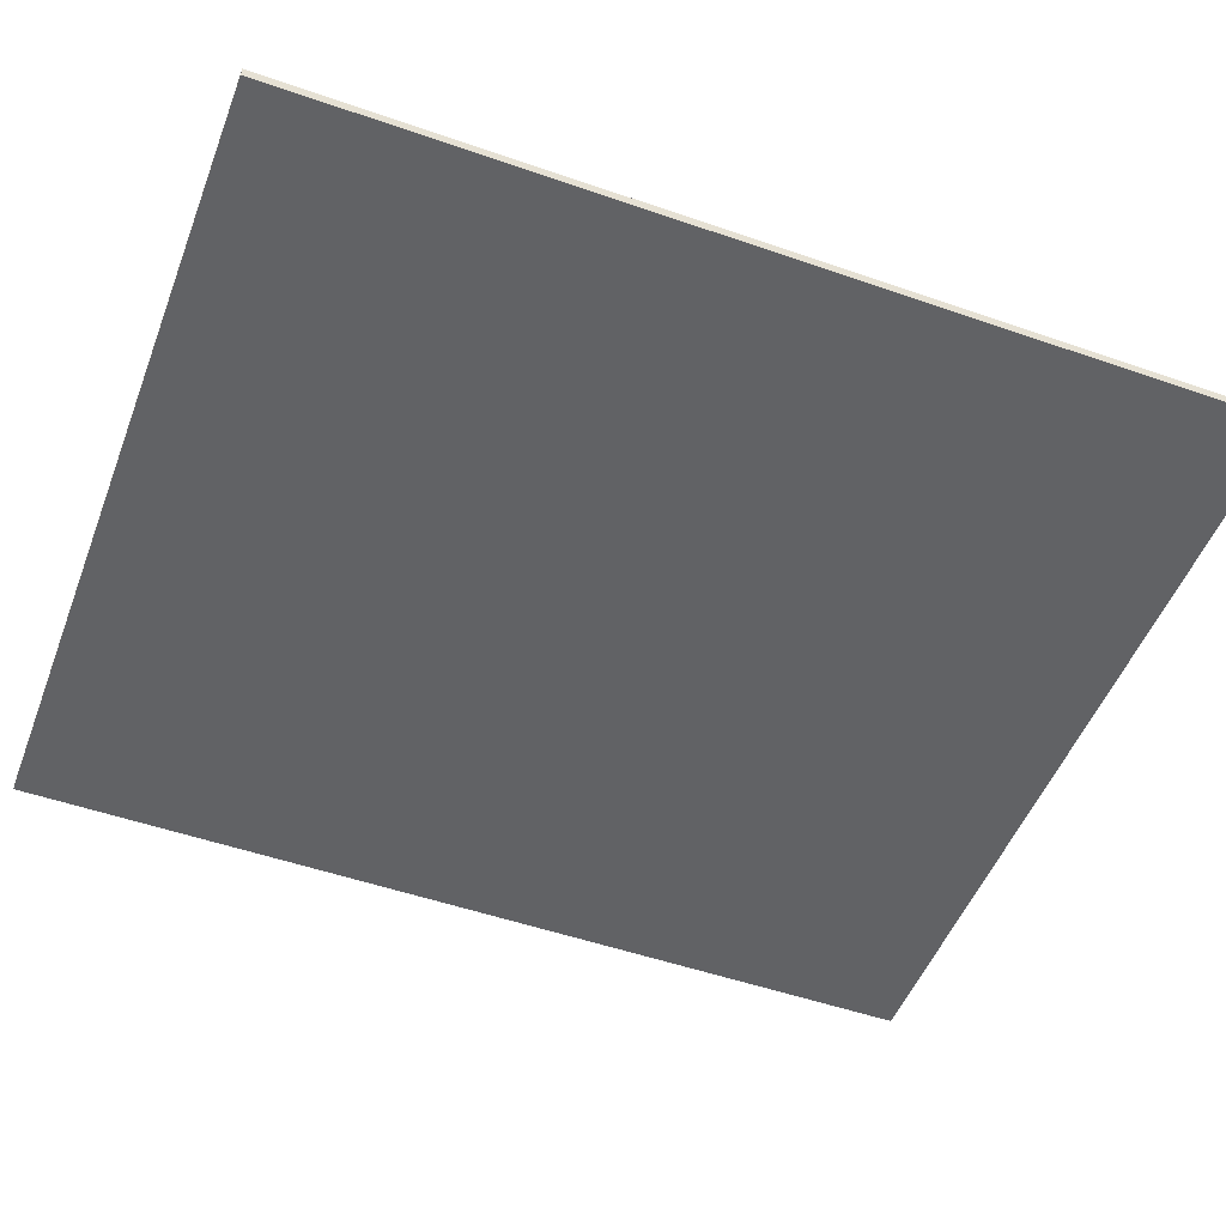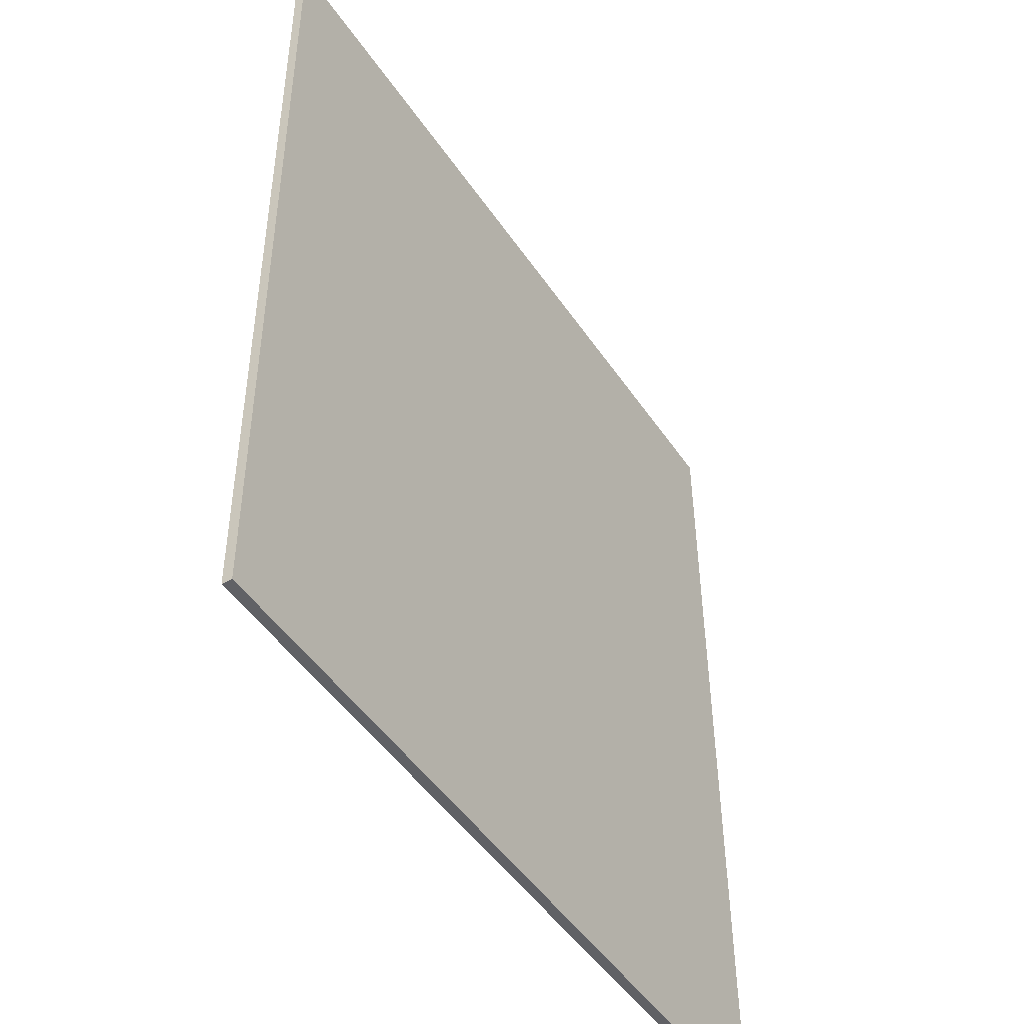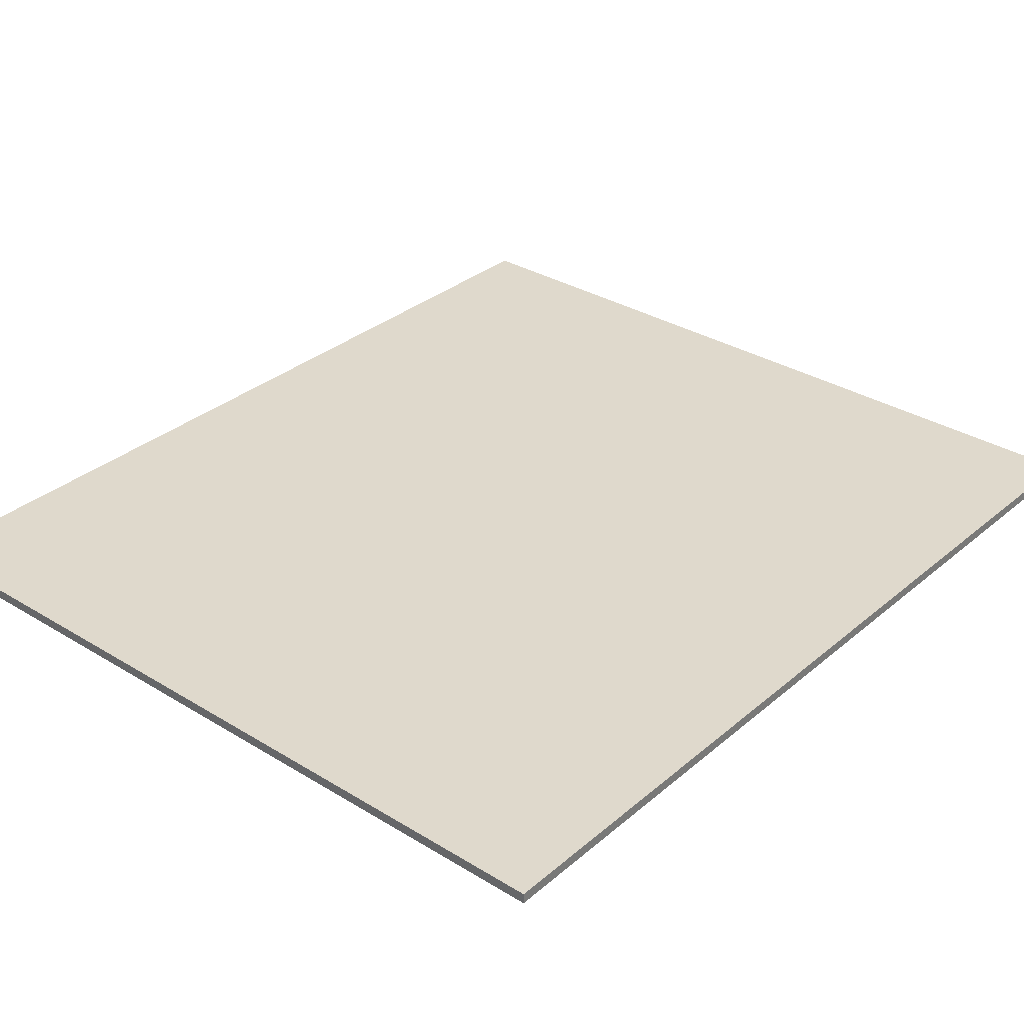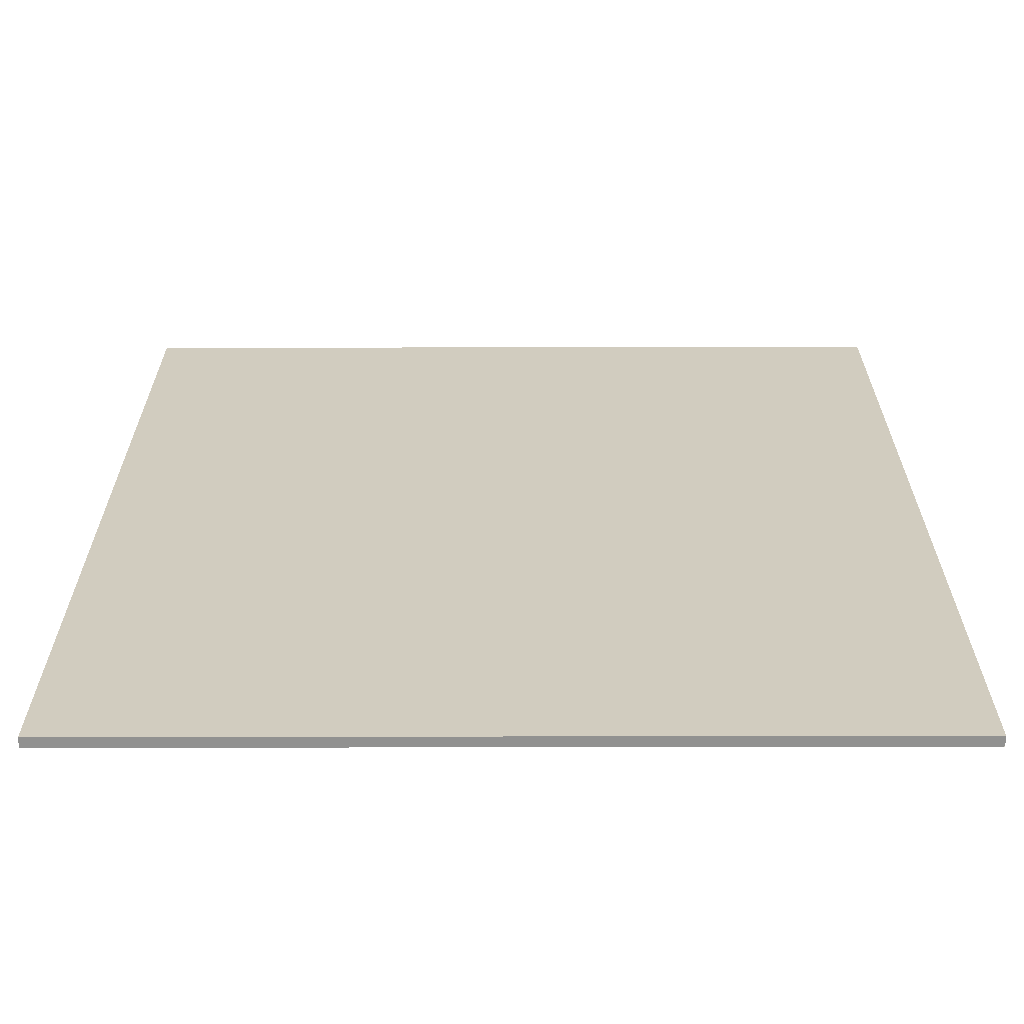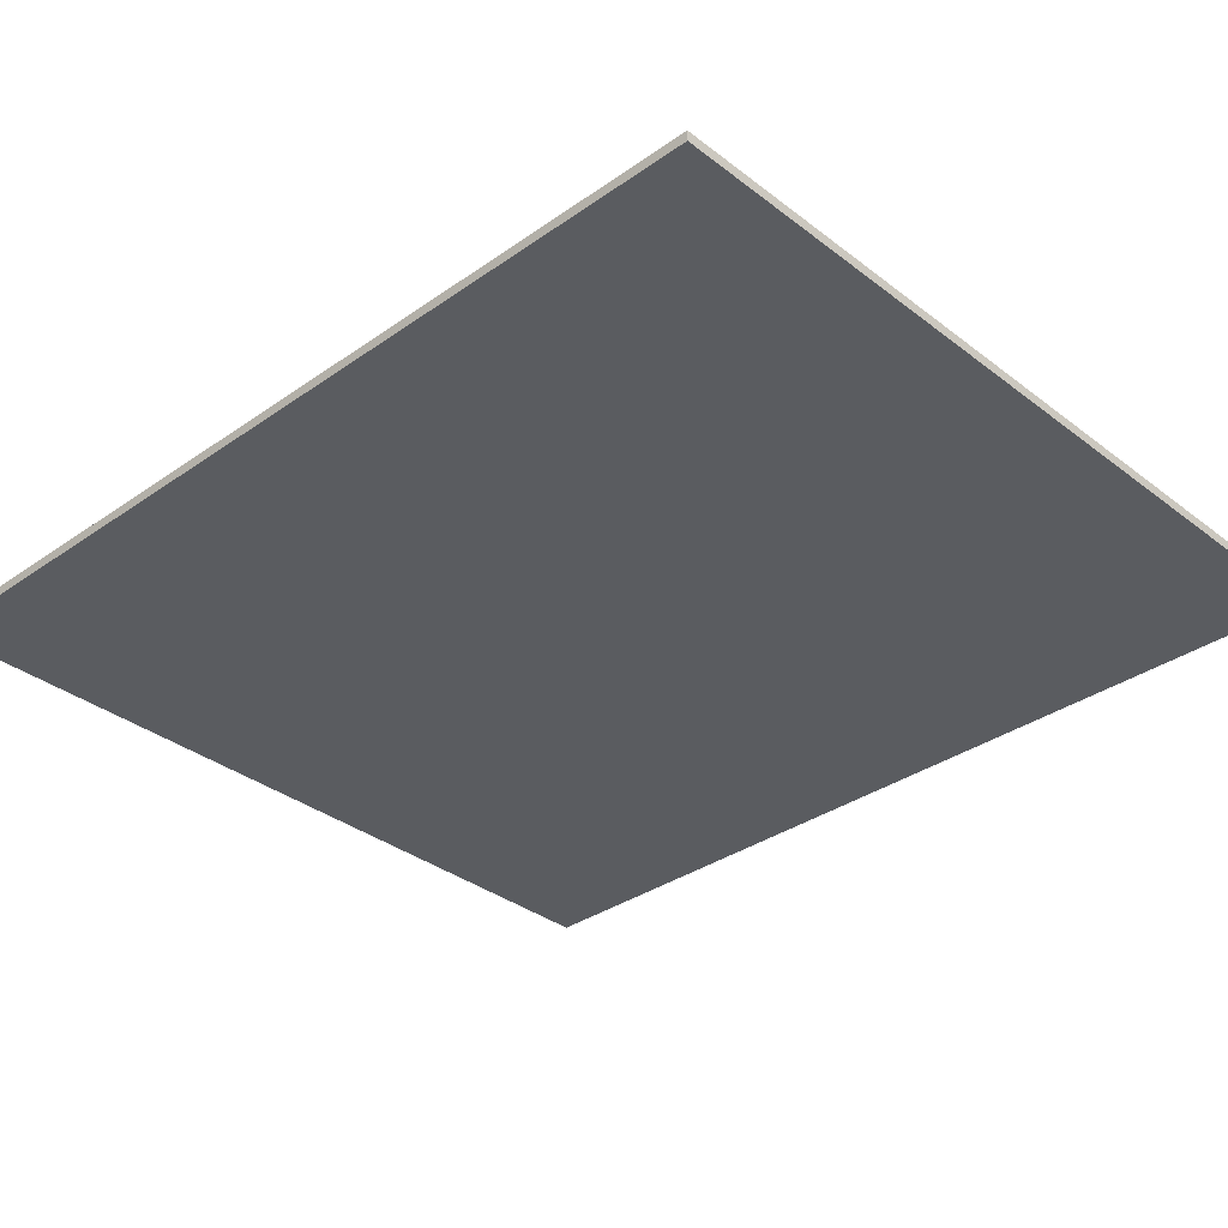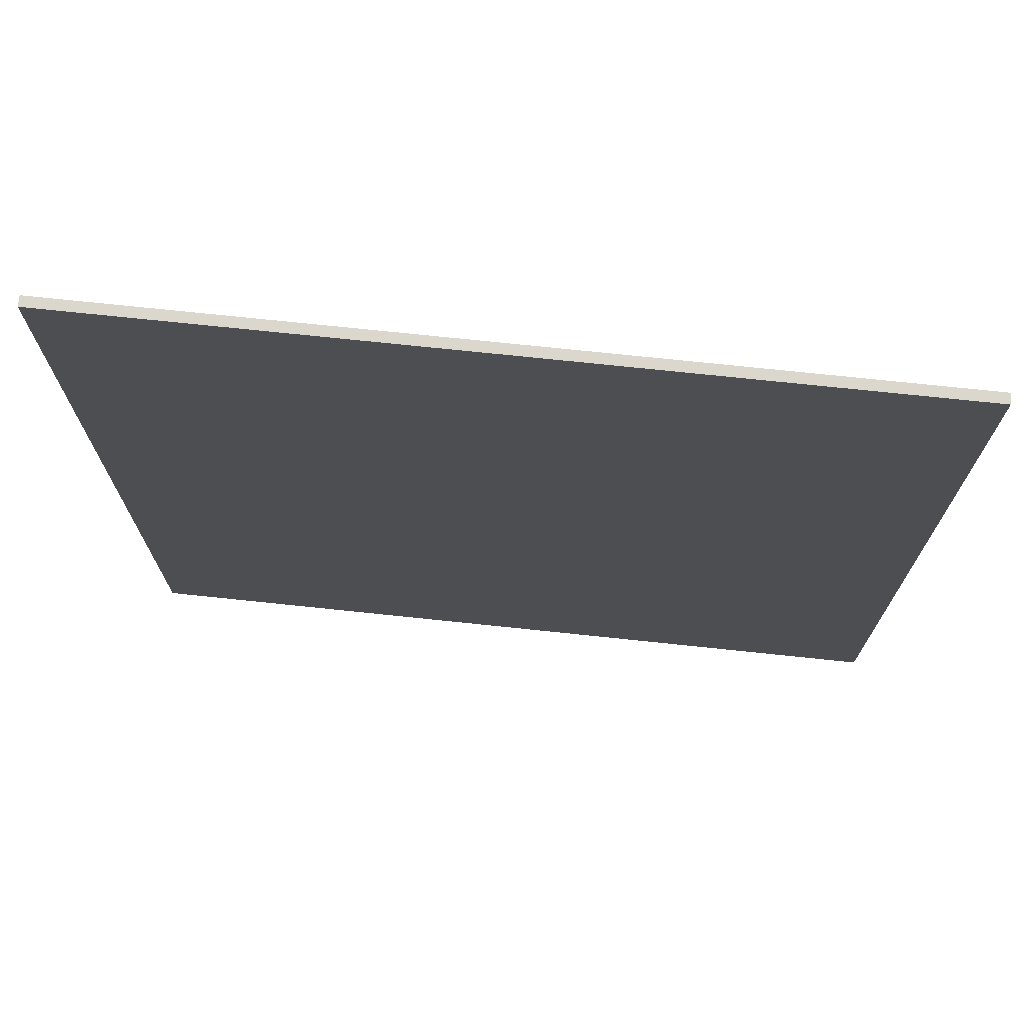
<metadata>
{"format":"obj","ext":"obj","renderer":"f3d","projection":"perspective","resolution":1024,"background":"white","views":[{"elev":-50.5,"azim":69.3,"up":"+Y"},{"elev":-48.1,"azim":-57.5,"up":"+Z"},{"elev":32.5,"azim":40.4,"up":"+Y"},{"elev":-66.1,"azim":-179.9,"up":"+Z"},{"elev":-34.0,"azim":133.8,"up":"+Y"},{"elev":73.1,"azim":-174.0,"up":"+Z"}]}
</metadata>
<code>
o mesh25/mesh25-geometry#mesh25-geometry
v -0.3999 -0.1849 0.2977
v -0.3504 -0.1847 0.3539
v -0.3999 -0.1847 0.3539
v -0.3504 -0.1849 0.2977
v -0.3504 -0.184 0.3539
v -0.3999 -0.184 0.3539
v -0.3999 -0.1843 0.2977
v -0.3504 -0.1843 0.2977
f 1 2 3
f 2 1 4
f 3 2 1
f 4 1 2
f 2 3 5
f 3 1 6
f 7 4 1
f 1 4 7
f 2 5 4
f 6 5 3
f 7 6 1
f 4 7 8
f 8 7 4
f 8 4 5
f 6 7 5
f 8 5 7
f 5 3 2
f 3 5 6
f 5 7 6
f 7 5 8
f 6 1 3
f 4 5 2
f 1 6 7
f 5 4 8

</code>
